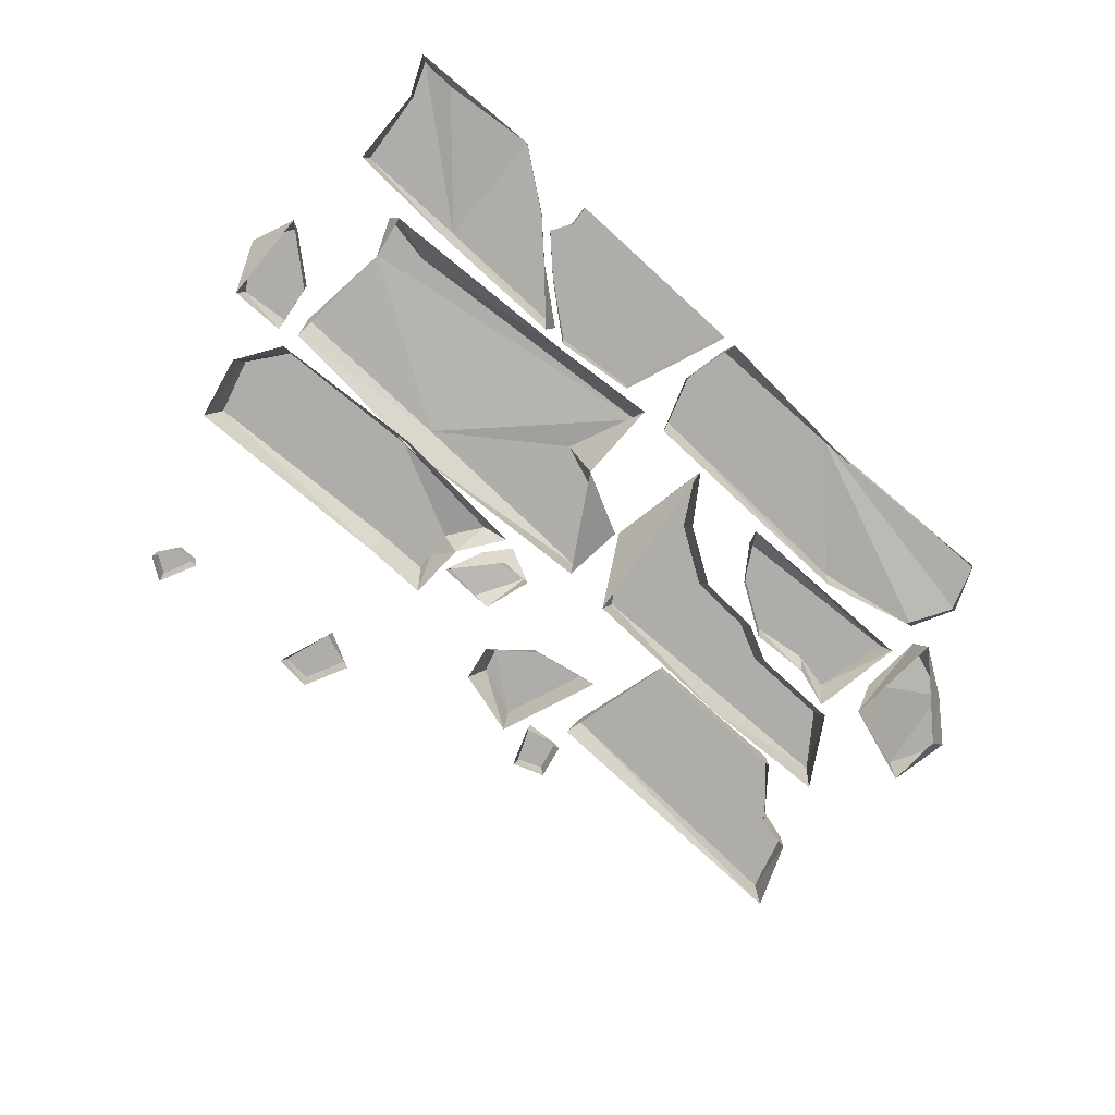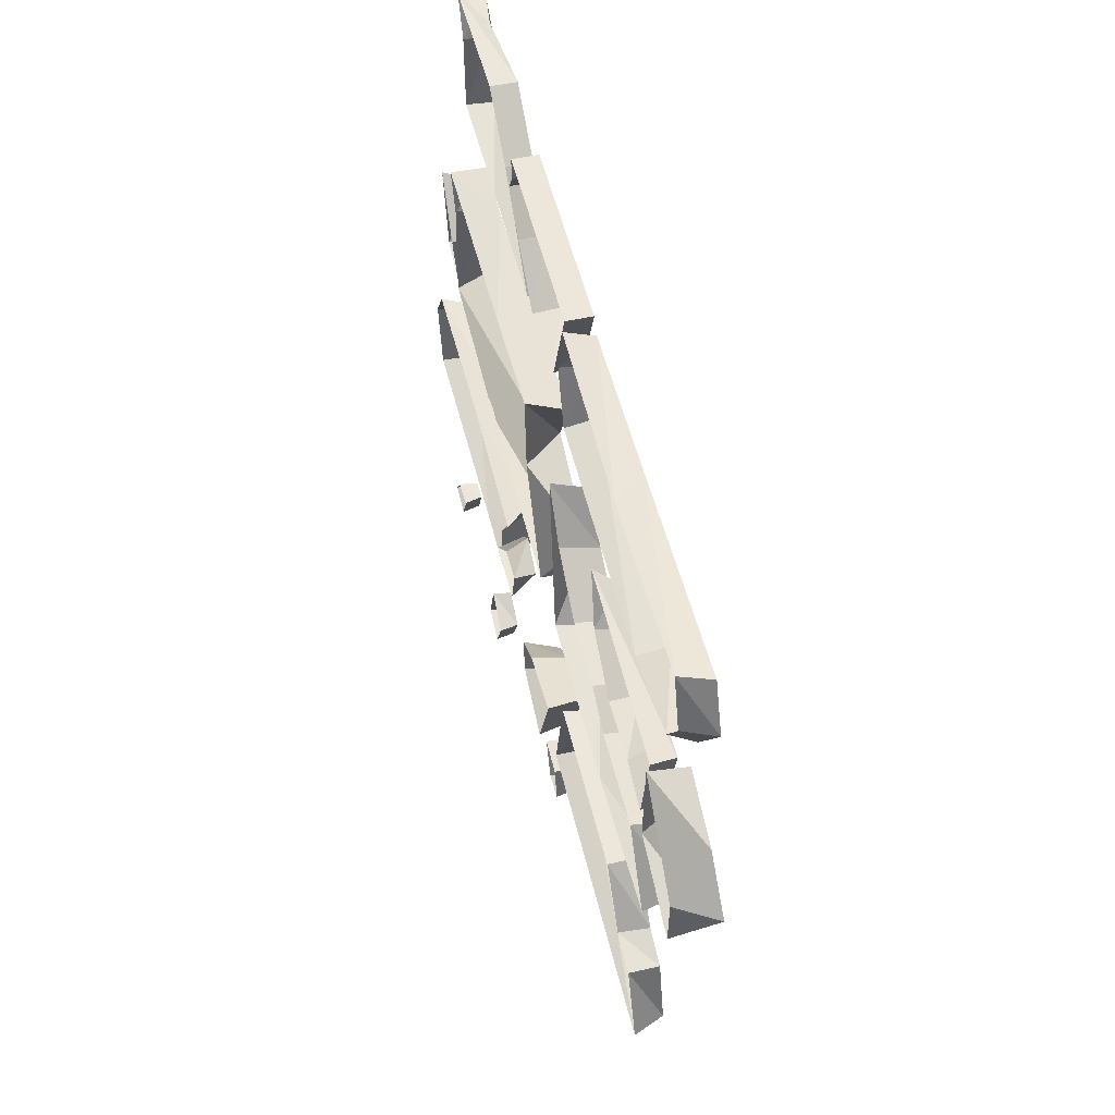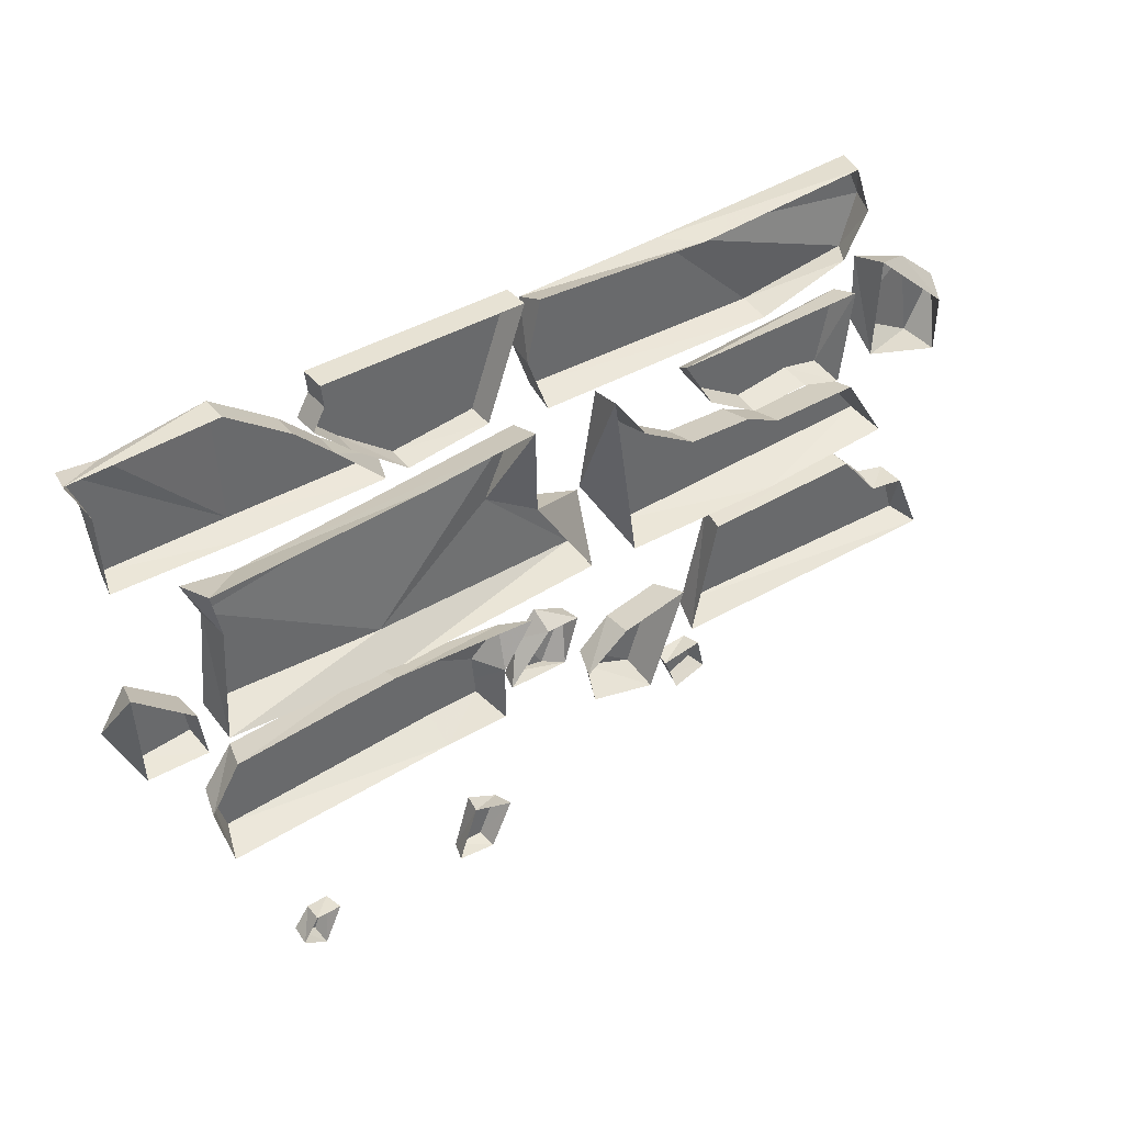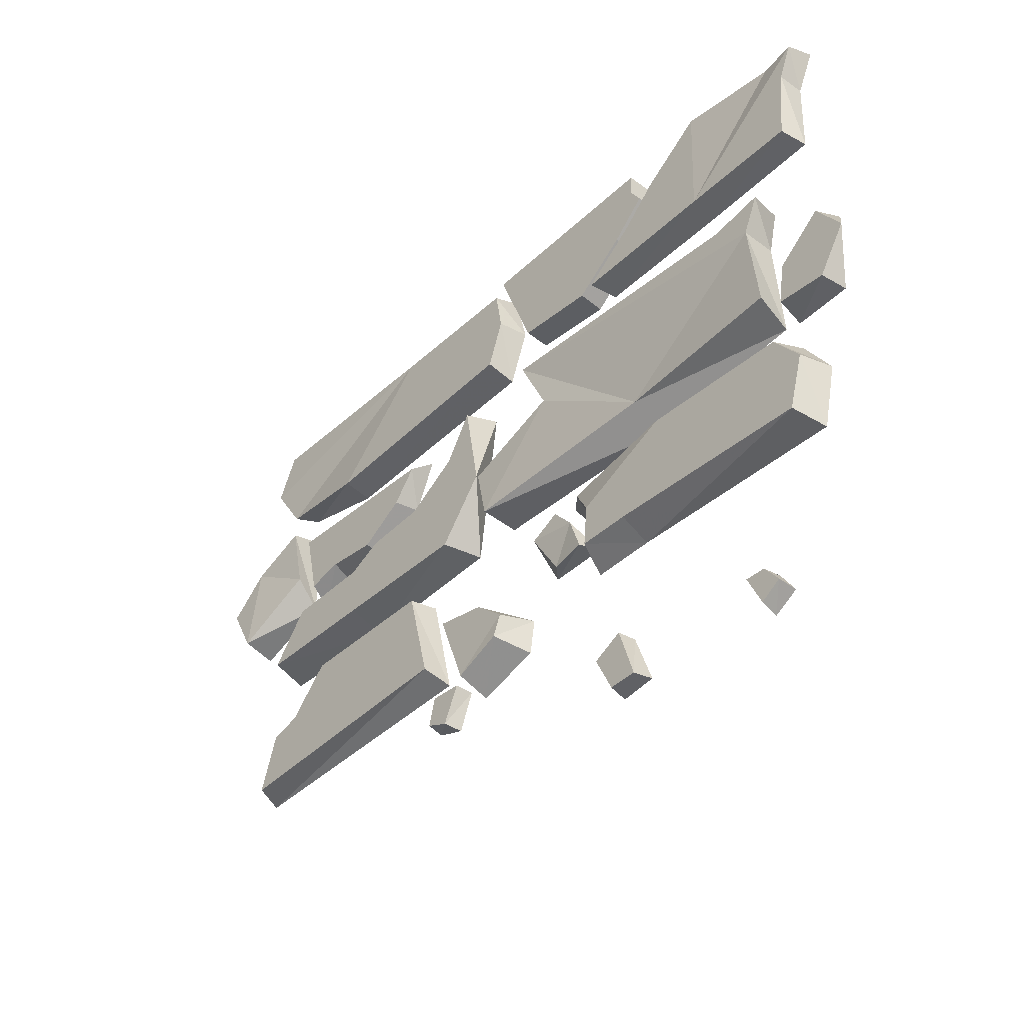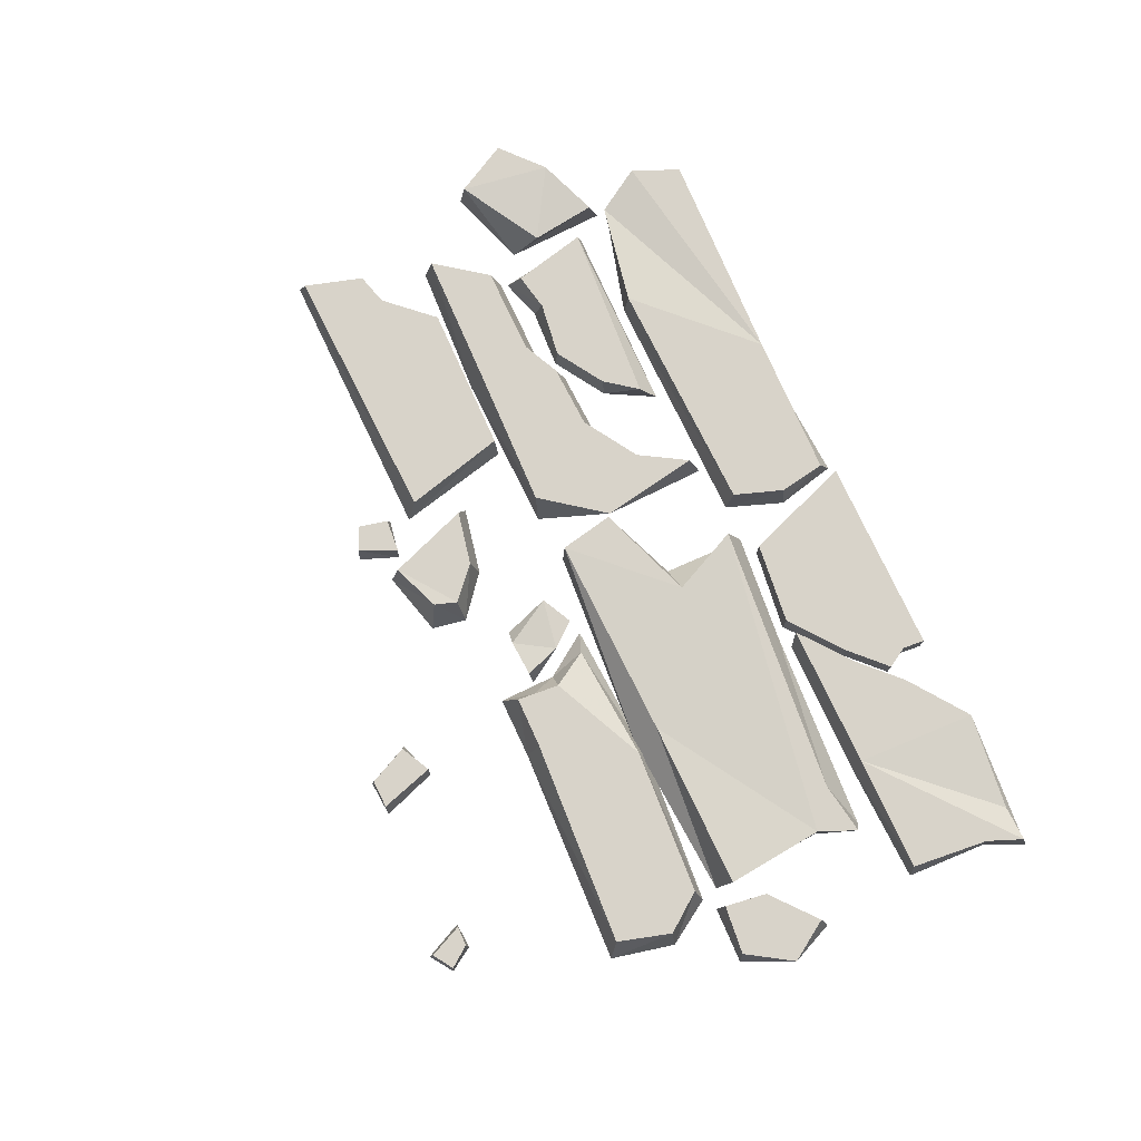
<metadata>
{"format":"obj","ext":"obj","renderer":"f3d","projection":"perspective","resolution":1024,"background":"white","views":[{"elev":-77.1,"azim":137.3,"up":"+Z"},{"elev":53.8,"azim":-103.6,"up":"+Y"},{"elev":40.5,"azim":144.4,"up":"+Y"},{"elev":-42.1,"azim":48.2,"up":"+Y"},{"elev":75.8,"azim":64.8,"up":"+Z"}]}
</metadata>
<code>
g beiou_yewai_30_common_tree_shijie_02
v 47.47 7.725 8.705
v 53.18 3.142 8.705
v 53.18 3.142 8.705
v 55.74 9.041 8.705
v 4.253 14.45 2.593
v 3.7 11.97 8.705
v 21.7 12.71 2.654
v -5.471 -13.2 8.705
v 27.67 -16.13 2.861
v 27.46 -12.38 7.437
v 54.03 -14.54 2.967
v 54.63 -12.36 8.705
v 8.658 1.17 8.705
v -7.138 -4.518 8.705
v 54.45 10.58 2.756
v 4.253 14.45 2.593
v 3.988 1.17 2.68
v 8.658 1.17 8.705
v 3.7 11.97 8.705
v -5.471 -13.2 8.705
v -7.138 -4.518 8.705
v -5.304 -13.58 2.436
v -5.304 -13.58 2.436
v 1.608 22.78 11.63
v 0.4086 30.1 11.63
v -22.38 30.78 11.63
v -39.09 13.69 6.869
v -0.8443 13.9 6.873
v -1.129 15.09 11.63
v -39.09 14.34 11.63
v -53.71 17.81 6.872
v -55.71 17.83 10.31
v -27.45 30.85 6.863
v 0.3393 32.17 6.911
v -56.38 32.2 11.63
v -59.67 24.83 11.63
v -54.96 32.53 6.945
v -0.8443 13.9 6.873
v 2.454 22.77 6.876
v 1.608 22.78 11.63
v -1.129 15.09 11.63
v 0.4086 30.1 11.63
v 0.3393 32.17 6.911
v -55.71 17.83 10.31
v -59.67 24.83 11.63
v -57.67 24.81 6.938
v -53.71 17.81 6.872
v -56.38 32.2 11.63
v -54.96 32.53 6.945
v 14.08 -23.53 5.255
v 29.58 -16.48 5.255
v 10.42 -17.71 3.634
v 21.7 -30.47 5.255
v 57.54 -24.05 5.255
v 53.12 -18 5.255
v 29.67 -14.96 0.2536
v 6.734 -16.21 0.2543
v 54.6 -16.99 0.2492
v 21.57 -32.57 0.2885
v 56.72 -34.24 0.2381
v 54.98 -32.62 5.255
v 13.45 -30.36 5.255
v 11.62 -32.56 0.2885
v 13.7 -27.61 5.255
v 57.54 -24.05 5.255
v 54.98 -32.62 5.255
v 56.72 -34.24 0.2381
v 59.07 -24.15 0.2371
v 53.12 -18 5.255
v 54.6 -16.99 0.2492
v 14.08 -23.53 5.255
v 10.42 -17.71 3.634
v 11.54 -23.37 0.2711
v 13.7 -27.61 5.255
v 11.62 -32.56 0.2885
v 24.85 12.95 7.781
v 46.37 12.78 7.796
v 46.42 13.89 11.85
v 23.58 13.88 11.85
v 65.45 13.33 7.646
v 64.57 13.73 11.85
v 62.54 31.15 11.13
v 47.31 32.91 11.85
v 32.14 20.54 11.85
v 37.85 26.11 11.85
v 65.86 25.72 11.85
v -68.48 -34.03 0.4593
v -22.97 -33.76 0.458
v -24.03 -31.96 4.805
v -66.97 -33.14 4.805
v -52.13 -15.05 4.805
v -58.98 -22.38 4.805
v -64.09 -23.76 4.805
v -28.08 -15.48 4.805
v -27.03 -15.42 0.46
v -52.13 -15 0.4412
v -52.13 -15 0.4412
v -58.43 -22.82 0.4316
v -58.98 -22.38 4.805
v -52.13 -15.05 4.805
v -66.97 -33.14 4.805
v -64.09 -23.76 4.805
v -64.09 -23.76 0.4411
v -68.48 -34.03 0.4593
v 47.31 32.97 7.755
v 37.85 26.11 7.766
v 37.85 26.11 11.85
v 47.31 32.91 11.85
v 32.14 20.54 7.766
v 24.85 12.95 7.781
v 23.58 13.88 11.85
v 32.14 20.54 11.85
v -22.97 -33.76 0.458
v -27.03 -15.42 0.46
v -28.08 -15.48 4.805
v -24.03 -31.96 4.805
v 65.86 25.72 11.85
v 64.57 13.73 11.85
v 65.45 13.33 7.646
v 66.04 25.72 7.734
v 68.09 31.15 11.85
v 68.93 31.96 7.769
v 62.54 31.15 11.13
v 68.09 31.15 11.85
v 68.93 31.96 7.769
v 68.09 31.15 11.85
v 47.31 32.97 7.755
v 8.4 14.87 7.683
v 21.24 13.15 7.679
v 21.26 13.41 11.73
v 8.401 14.95 11.73
v 2.282 31.9 11.73
v 33.49 31.72 11.73
v 2.611 31.86 11.73
v 33.16 28.32 11.73
v 29.55 19.8 11.73
v 35.03 25.09 11.73
v 33.49 31.77 7.68
v 2.283 31.95 7.689
v 2.283 31.95 7.689
v 8.4 14.87 7.683
v 8.401 14.95 11.73
v 2.282 31.9 11.73
v 21.24 13.15 7.679
v 29.55 19.8 7.671
v 29.55 19.8 11.73
v 21.26 13.41 11.73
v 35.03 25.09 7.671
v 35.03 25.09 11.73
v 33.16 28.32 7.671
v 33.16 28.32 11.73
v 33.49 31.77 7.68
v 33.49 31.72 11.73
v -14.48 -39.19 5.393
v -10.44 -27.98 5.393
v -19.15 -26.1 5.393
v -6.603 -36.17 5.565
v -4.369 -37.84 -0.007757
v -3.277 -32.31 0.1564
v -5.406 -32.56 5.393
v 19.75 -56.79 2.548
v 20.61 -56.92 -0.2253
v 17.64 -48.19 -0.235
v 17.14 -48.09 2.548
v 15.23 -56.88 2.548
v 12.33 -50.53 2.548
v 14.89 -57.3 -0.428
v 20.61 -56.92 -0.2253
v 19.75 -56.79 2.548
v 15.23 -56.88 2.548
v 17.64 -48.19 -0.235
v 11.56 -50.14 -0.428
v 12.33 -50.53 2.548
v 17.14 -48.09 2.548
v 11.56 -50.14 -0.428
v 12.33 -50.53 2.548
v -14.82 -40.53 -0.1424
v -4.369 -37.84 -0.007757
v -6.603 -36.17 5.565
v -14.48 -39.19 5.393
v -3.277 -32.31 0.1564
v -9.878 -26.83 -0.1424
v -10.44 -27.98 5.393
v -5.406 -32.56 5.393
v -20.53 -24.53 -0.1424
v -14.82 -40.53 -0.1424
v -14.48 -39.19 5.393
v -19.15 -26.1 5.393
v -20.53 -24.53 -0.1424
v -19.15 -26.1 5.393
v 42.06 -54.14 3.023
v 41.42 -54.16 0.1602
v 44.19 -60.2 0.1502
v 44.45 -59.57 3.023
v 45.25 -54.24 3.023
v 47.61 -57.51 3.023
v 45.45 -53.89 -0.04899
v 41.42 -54.16 0.1602
v 42.06 -54.14 3.023
v 45.25 -54.24 3.023
v 44.19 -60.2 0.1502
v 47.82 -57.76 -0.04899
v 47.61 -57.51 3.023
v 44.45 -59.57 3.023
v 47.82 -57.76 -0.04899
v 45.45 -53.89 -0.04899
v 45.25 -54.24 3.023
v 47.61 -57.51 3.023
v -0.2906 -19.49 2.836
v 1.544 -26.67 -0.4624
v 3.935 -27.08 2.101
v 9.863 -26.77 2.836
v 7.941 -21.03 2.836
v -0.2906 -19.49 2.836
v 4.662 -17.04 2.836
v -0.6466 -19.05 -0.5058
v 7.941 -21.03 2.836
v 9.863 -26.77 2.836
v 10.88 -26.57 -0.5341
v 4.464 -19.11 -0.5162
v -0.6466 -19.05 -0.5058
v 1.544 -26.67 -0.4624
v 10.88 -26.57 -0.5341
v 9.863 -26.77 2.836
v 3.935 -27.08 2.101
v 4.464 -19.11 -0.5162
v 4.662 -17.04 2.836
v 4.662 -17.04 2.836
v -69.84 -1.856 8.941
v -57.55 1.641 3.249
v -56.94 5.784 7.673
v -57.75 16 8.941
v -67.56 12.42 8.941
v -69.84 -1.856 8.941
v -74.3 6.574 8.941
v -70.58 -2.49 3.174
v -67.56 12.42 8.941
v -57.75 16 8.941
v -58.14 17.74 3.125
v -70.72 6.329 3.156
v -70.58 -2.49 3.174
v -57.55 1.641 3.249
v -58.14 17.74 3.125
v -57.75 16 8.941
v -56.94 5.784 7.673
v -70.72 6.329 3.156
v -74.3 6.574 8.941
v -74.3 6.574 8.941
v 58.42 -8.334 7.896
v 69.69 -8.706 7.896
v 65.64 -2.375 7.896
v 65.12 -15.82 7.896
v 57.4 -14.98 7.896
v 56.98 -16 3.513
v 65.95 -16.32 3.934
v 65.64 -2.375 7.896
v 69.69 -8.706 7.896
v 66.7 -1.219 3.556
v 57.4 -14.98 7.896
v 65.12 -15.82 7.896
v 65.12 -15.82 7.896
v 65.95 -16.32 3.934
v 66.7 -1.219 3.556
v 58.13 -8.302 3.065
v 58.42 -8.334 7.896
v 65.64 -2.375 7.896
v 56.98 -16 3.513
v 57.4 -14.98 7.896
v 54.03 -14.54 2.967
v 53.03 3.514 2.978
v 53.18 3.142 8.705
v 54.63 -12.36 8.705
v 54.45 10.58 2.756
v 55.74 9.041 8.705
v -38.86 -14.86 2.713
v -38.86 -13.04 8.705
v -59.93 -12.42 8.705
v -60.71 -13.59 2.905
v -15.16 -13.86 8.705
v -13.26 -14.4 2.673
v -10.18 11.76 8.705
v -7.558 -4.011 8.705
v -9.357 13.47 2.849
v -33.64 -1.506 8.705
v -39.58 -4.273 8.705
v -53.77 -4.267 8.705
v -7.558 -4.011 8.705
v -14.72 4.289 8.705
v -23.48 -1.118 8.705
v -10.18 11.76 8.705
v -9.357 13.47 2.849
v -14.72 5.912 2.854
v -14.72 4.289 8.705
v -10.18 11.76 8.705
v -23.48 0.5043 2.854
v -23.48 -1.118 8.705
v -33.64 0.1167 2.854
v -33.64 -1.506 8.705
v -39.58 -2.65 2.854
v -39.58 -4.273 8.705
v -53.77 -2.644 2.854
v -60.71 -13.59 2.905
v -59.93 -12.42 8.705
v -53.77 -4.267 8.705
v -23.51 12.25 5.09
v -54.61 12.94 4.694
v -53.82 11.94 8.504
v -24.84 9.752 8.504
v -51.15 0.1179 8.504
v -45.15 1.284 8.504
v -36.35 -0.001563 8.504
v -28.77 4.681 8.504
v -54.61 12.94 4.694
v -52.47 -1.879 4.463
v -51.15 0.1179 8.504
v -53.82 11.94 8.504
v -27.92 4.693 4.463
v -23.51 12.25 5.09
v -24.84 9.752 8.504
v -28.77 4.681 8.504
v -36.24 -0.4429 4.463
v -36.35 -0.001563 8.504
v -45.89 0.1333 4.463
v -45.15 1.284 8.504
v -20.86 -43.61 2.99
v -20.21 -44.01 0.216
v -17.82 -37.95 0.2063
v -18.19 -37.71 2.99
v -24.66 -41.95 2.99
v -23.53 -37.26 2.99
v -25.18 -42.06 0.01329
v -20.21 -44.01 0.216
v -20.86 -43.61 2.99
v -24.66 -41.95 2.99
v -17.82 -37.95 0.2063
v -23.97 -36.75 0.01329
v -23.53 -37.26 2.99
v -18.19 -37.71 2.99
v -23.97 -36.75 0.01329
v -23.53 -37.26 2.99
f 1 2 3
f 3 4 1
f 5 6 1
f 1 7 5
f 8 9 10
f 11 12 10
f 10 9 11
f 13 14 8
f 8 10 13
f 1 15 7
f 16 17 18
f 18 19 16
f 20 21 22
f 21 18 17
f 21 17 22
f 8 23 9
f 24 25 26
f 27 28 29
f 29 30 27
f 31 27 30
f 30 32 31
f 33 26 25
f 25 34 33
f 35 36 26
f 26 30 29
f 29 24 26
f 37 35 26
f 26 33 37
f 26 36 32
f 32 30 26
f 38 39 40
f 40 41 38
f 42 39 43
f 44 45 46
f 46 47 44
f 45 48 49
f 49 46 45
f 50 51 52
f 53 54 55
f 55 51 53
f 52 51 56
f 56 57 52
f 51 55 58
f 58 56 51
f 59 60 61
f 61 53 59
f 59 53 62
f 62 63 59
f 53 64 62
f 53 61 54
f 65 66 67
f 67 68 65
f 69 65 68
f 68 70 69
f 71 72 73
f 74 73 75
f 75 62 74
f 72 57 73
f 50 64 53
f 53 51 50
f 74 71 73
f 42 40 39
f 76 77 78
f 78 79 76
f 77 80 81
f 81 78 77
f 78 82 83
f 84 79 78
f 85 84 78
f 78 83 85
f 78 81 86
f 87 88 89
f 89 90 87
f 89 91 92
f 93 90 89
f 91 94 95
f 95 96 91
f 97 98 99
f 99 100 97
f 101 102 103
f 103 104 101
f 105 106 107
f 107 108 105
f 109 110 111
f 111 112 109
f 106 109 112
f 112 107 106
f 113 114 115
f 115 116 113
f 102 99 98
f 98 103 102
f 92 93 89
f 89 94 91
f 117 118 119
f 119 120 117
f 121 117 120
f 120 122 121
f 123 124 125
f 78 86 126
f 126 82 78
f 83 123 125
f 125 127 83
f 128 129 130
f 130 131 128
f 131 130 132
f 133 132 134
f 134 135 133
f 132 130 136
f 137 135 134
f 134 132 136
f 136 137 134
f 132 133 138
f 138 139 132
f 140 141 142
f 142 143 140
f 144 145 146
f 146 147 144
f 145 148 149
f 149 146 145
f 148 150 151
f 151 149 148
f 150 152 153
f 153 151 150
f 154 155 156
f 157 158 159
f 159 160 157
f 161 162 163
f 163 164 161
f 165 161 166
f 161 164 166
f 167 168 169
f 169 170 167
f 171 172 173
f 173 174 171
f 175 167 170
f 170 176 175
f 154 157 160
f 160 155 154
f 177 178 179
f 179 180 177
f 181 182 183
f 183 184 181
f 185 186 187
f 187 188 185
f 182 189 190
f 190 183 182
f 191 192 193
f 193 194 191
f 195 191 196
f 191 194 196
f 197 198 199
f 199 200 197
f 201 202 203
f 203 204 201
f 205 206 207
f 207 208 205
f 209 210 211
f 211 212 213
f 214 215 216
f 217 218 219
f 215 220 216
f 209 221 210
f 222 223 224
f 224 225 222
f 219 226 217
f 209 211 213
f 213 227 209
f 226 228 217
f 229 230 231
f 231 232 233
f 234 235 236
f 237 238 239
f 235 240 236
f 229 241 230
f 242 243 244
f 244 245 242
f 239 246 237
f 229 231 233
f 233 247 229
f 246 248 237
f 249 250 251
f 252 253 254
f 254 255 252
f 256 257 258
f 250 249 259
f 259 260 250
f 257 261 262
f 257 262 258
f 263 264 265
f 265 266 263
f 264 267 268
f 268 265 264
f 269 270 271
f 271 272 269
f 270 273 274
f 274 271 270
f 275 276 277
f 277 278 275
f 279 276 275
f 275 280 279
f 281 282 283
f 282 279 280
f 282 280 283
f 276 279 284
f 284 285 276
f 285 286 276
f 287 288 289
f 279 287 289
f 289 284 279
f 287 290 288
f 286 277 276
f 291 292 293
f 293 294 291
f 292 295 296
f 296 293 292
f 295 297 298
f 298 296 295
f 297 299 300
f 300 298 297
f 301 302 303
f 303 304 301
f 299 301 304
f 304 300 299
f 305 306 307
f 307 308 305
f 309 310 307
f 311 312 307
f 307 310 311
f 312 308 307
f 313 314 315
f 315 316 313
f 317 318 319
f 319 320 317
f 321 317 320
f 320 322 321
f 323 321 322
f 322 324 323
f 314 323 324
f 324 315 314
f 6 13 10
f 6 10 2
f 6 2 1
f 1 4 15
f 10 12 3
f 3 2 10
f 325 326 327
f 327 328 325
f 329 325 330
f 325 328 330
f 331 332 333
f 333 334 331
f 335 336 337
f 337 338 335
f 339 331 334
f 334 340 339

</code>
